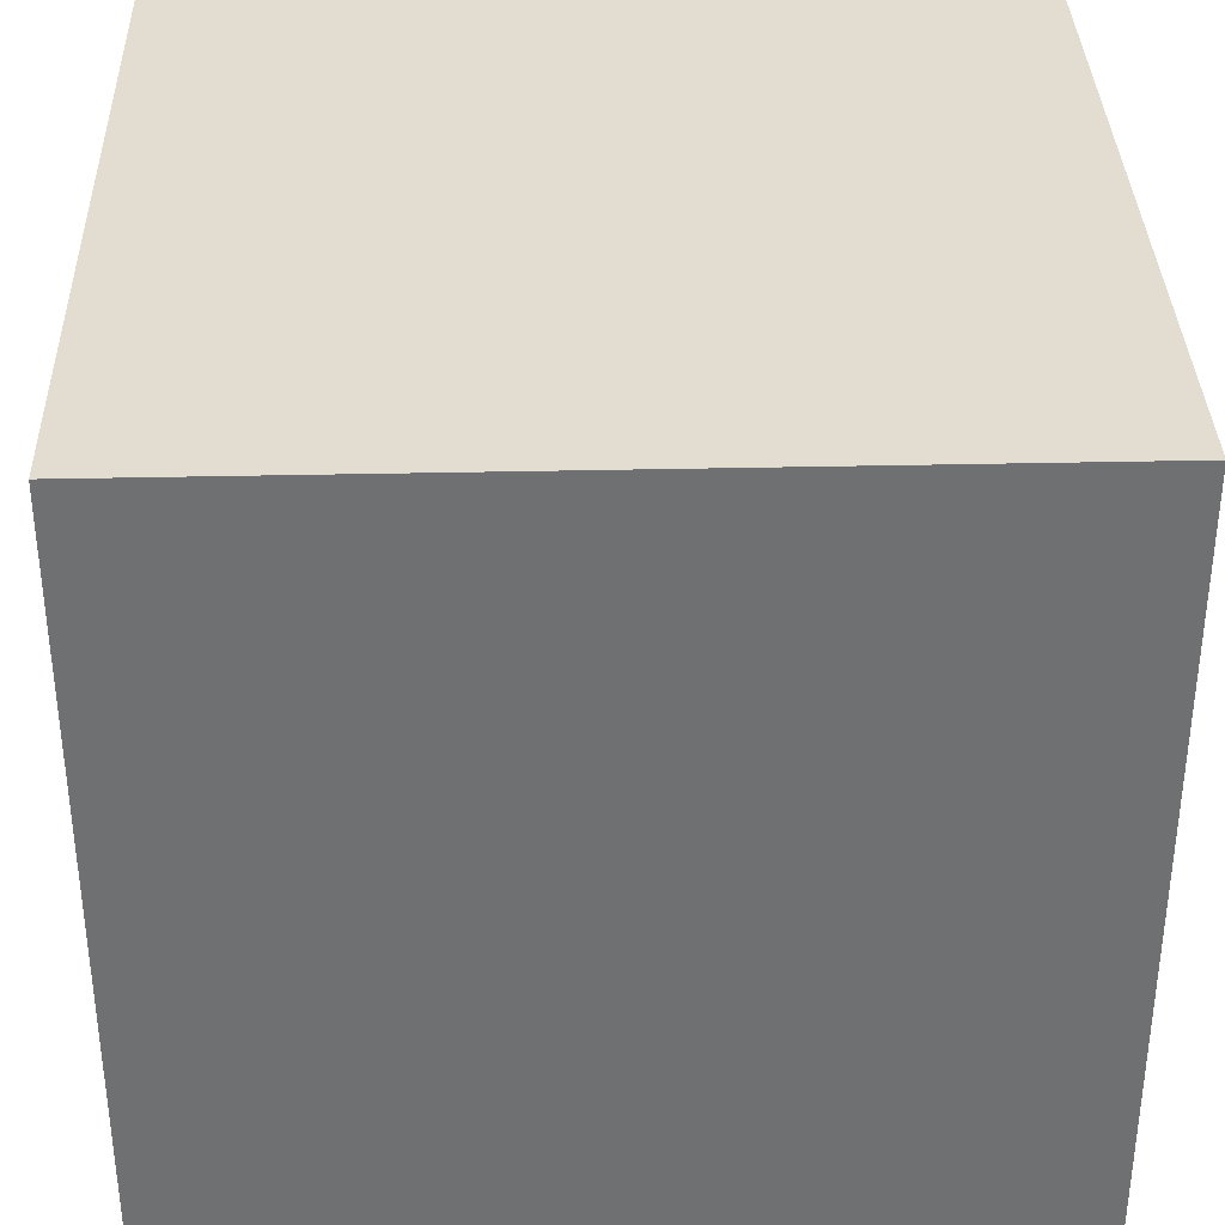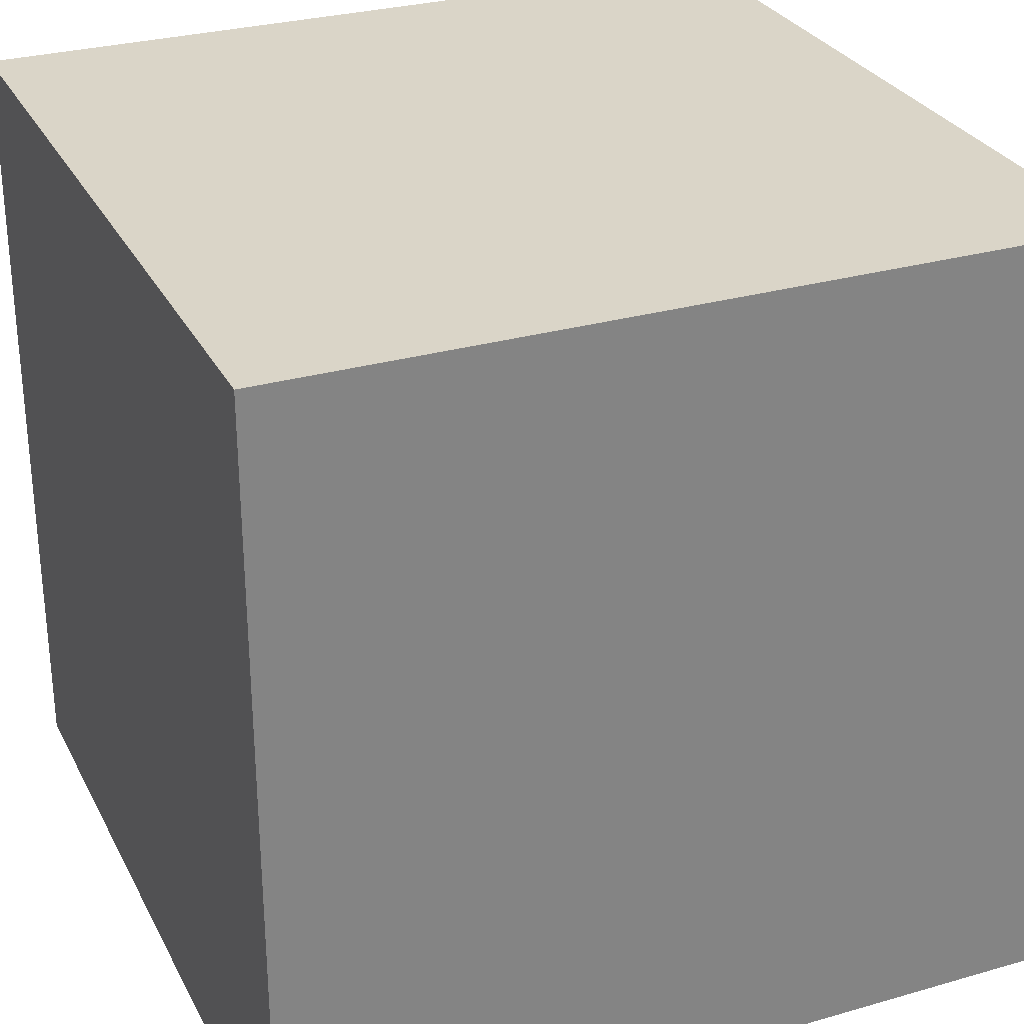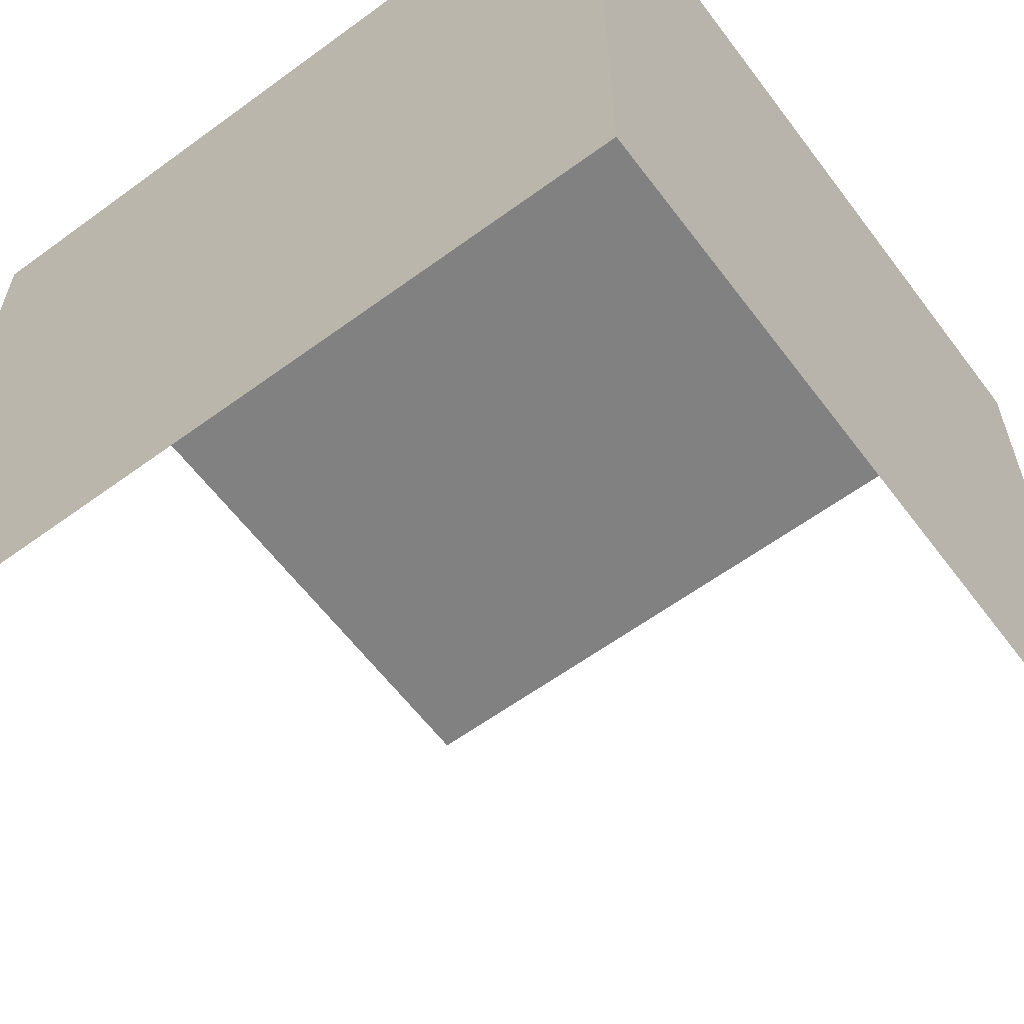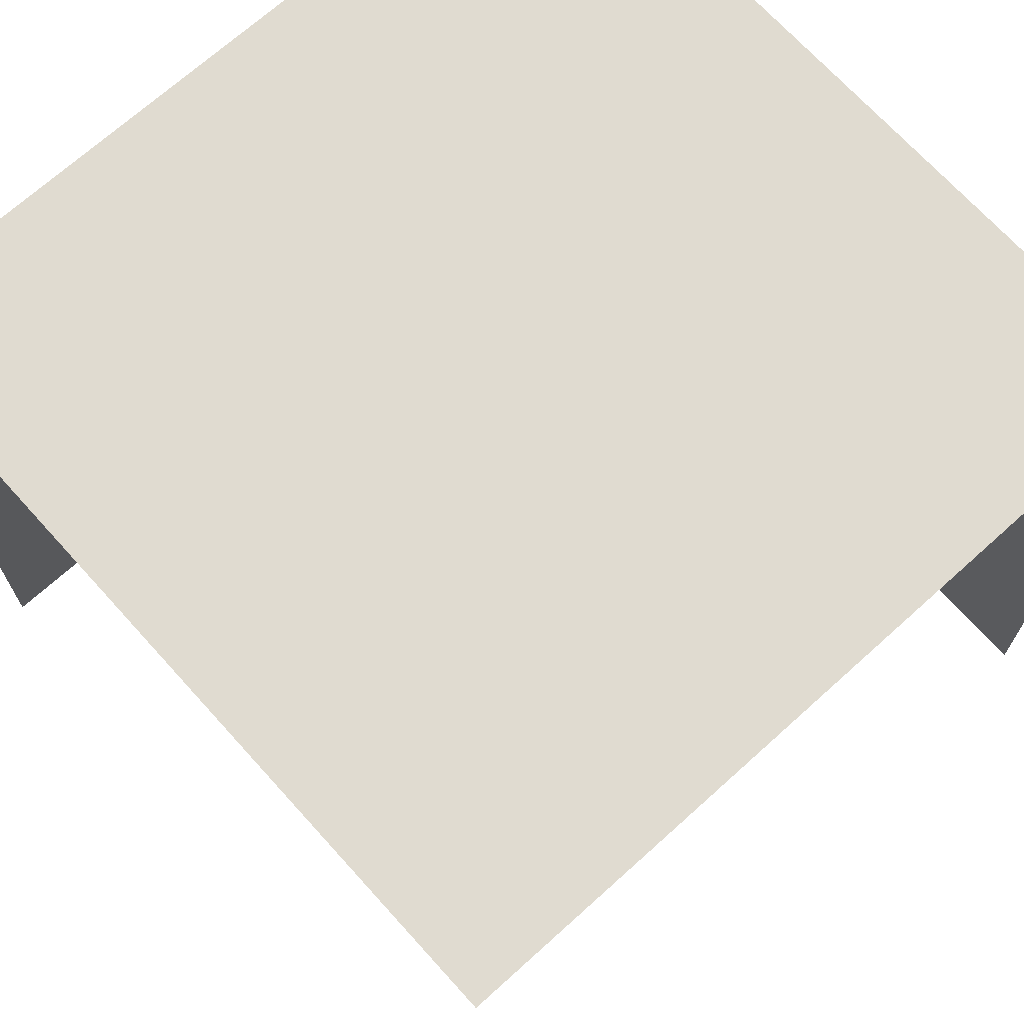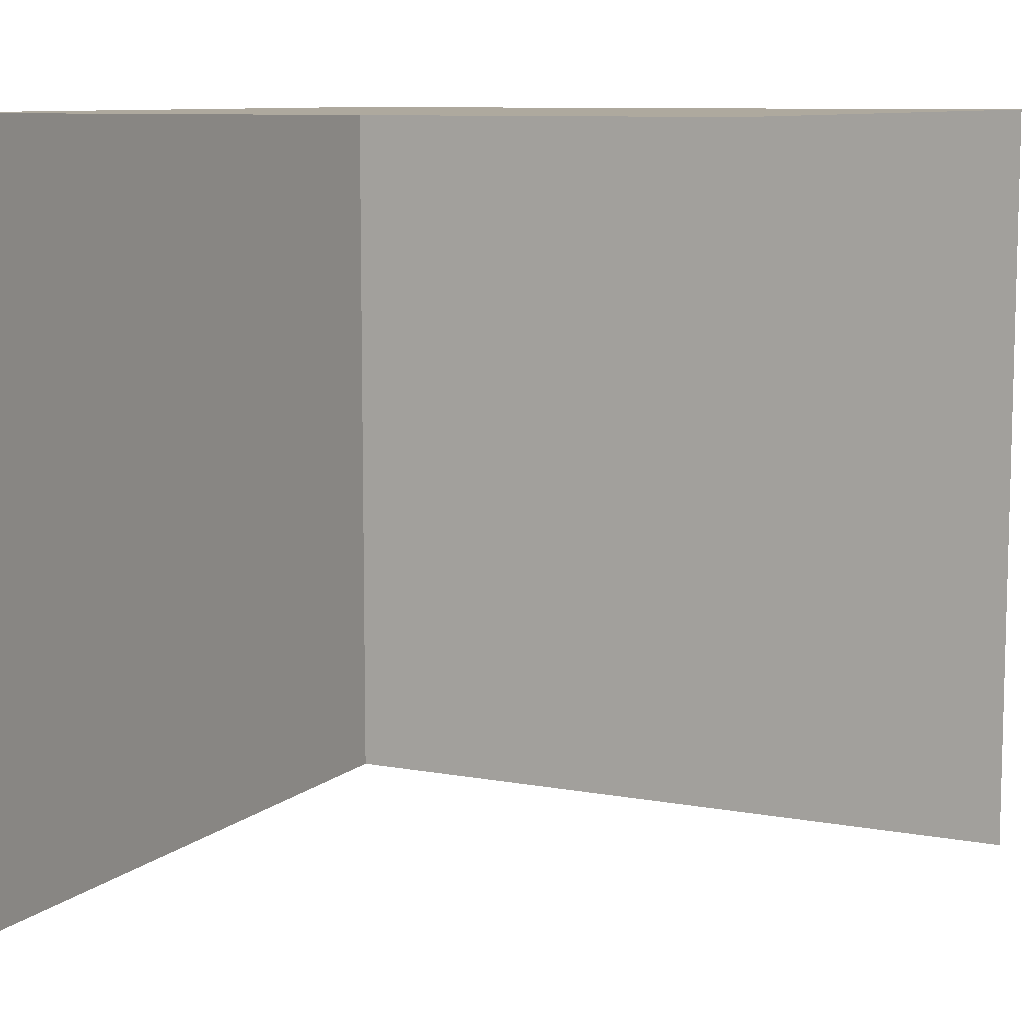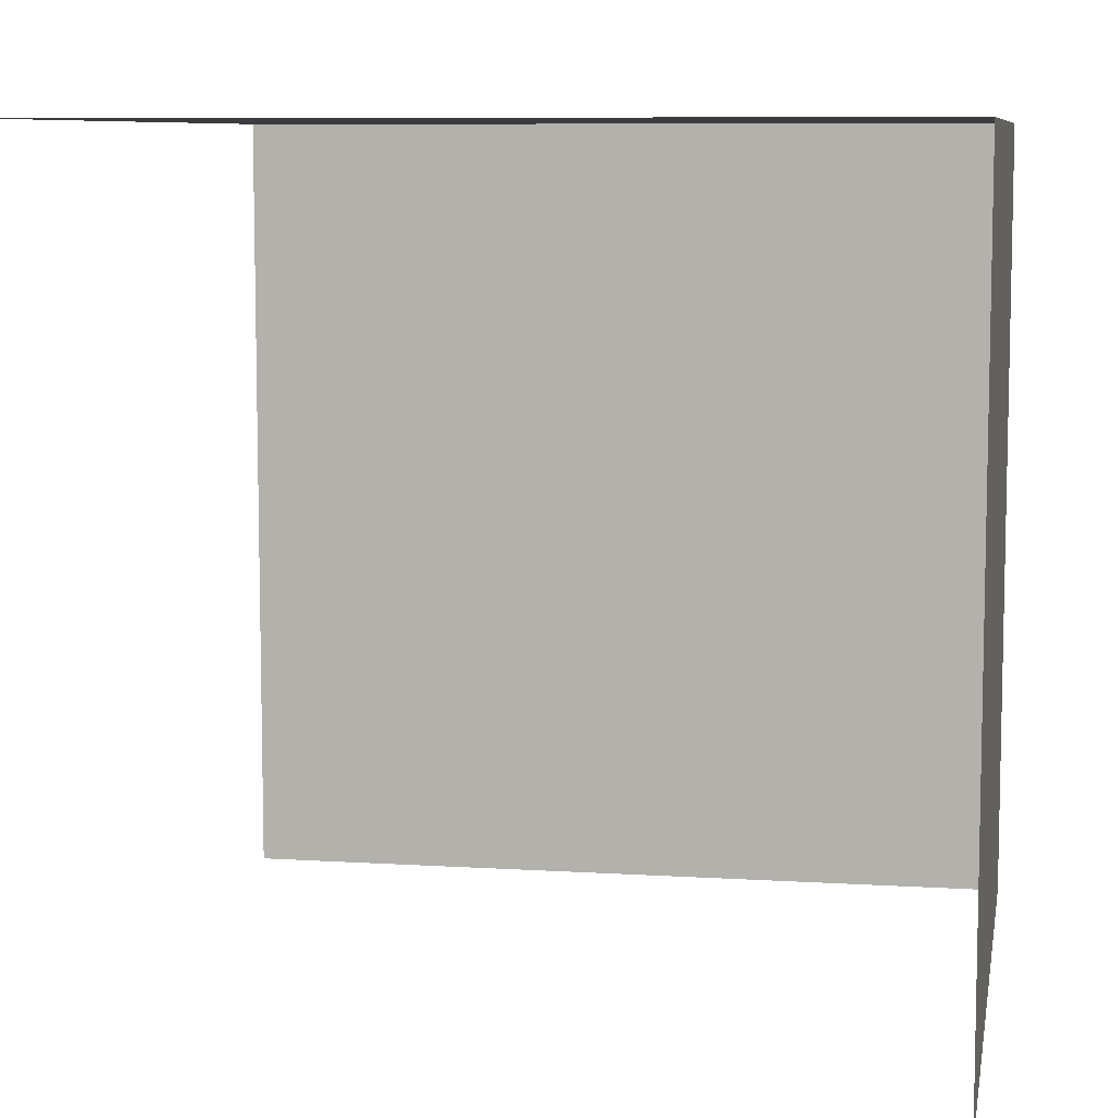
<metadata>
{"format":"obj","ext":"obj","renderer":"f3d","projection":"perspective","resolution":1024,"background":"white","views":[{"elev":35.3,"azim":-1.7,"up":"+Y"},{"elev":29.2,"azim":67.0,"up":"+Y"},{"elev":-60.5,"azim":36.8,"up":"+Y"},{"elev":70.0,"azim":-42.1,"up":"+Z"},{"elev":9.1,"azim":-63.6,"up":"+Z"},{"elev":8.2,"azim":9.9,"up":"+Z"}]}
</metadata>
<code>
o Plane
v -0.5 0.5 -0.5
v -0.5 0.5 0.5
v 0.5 0.5 0.5
v -0.5 -0.5 0.5
v 0.5 -0.5 0.5
v 0.5 0.5 -0.5
v 0.5 -0.5 -0.5
f 1 2 3
f 2 4 5
f 1 3 6
f 2 5 3
f 6 3 7
f 5 7 3

</code>
